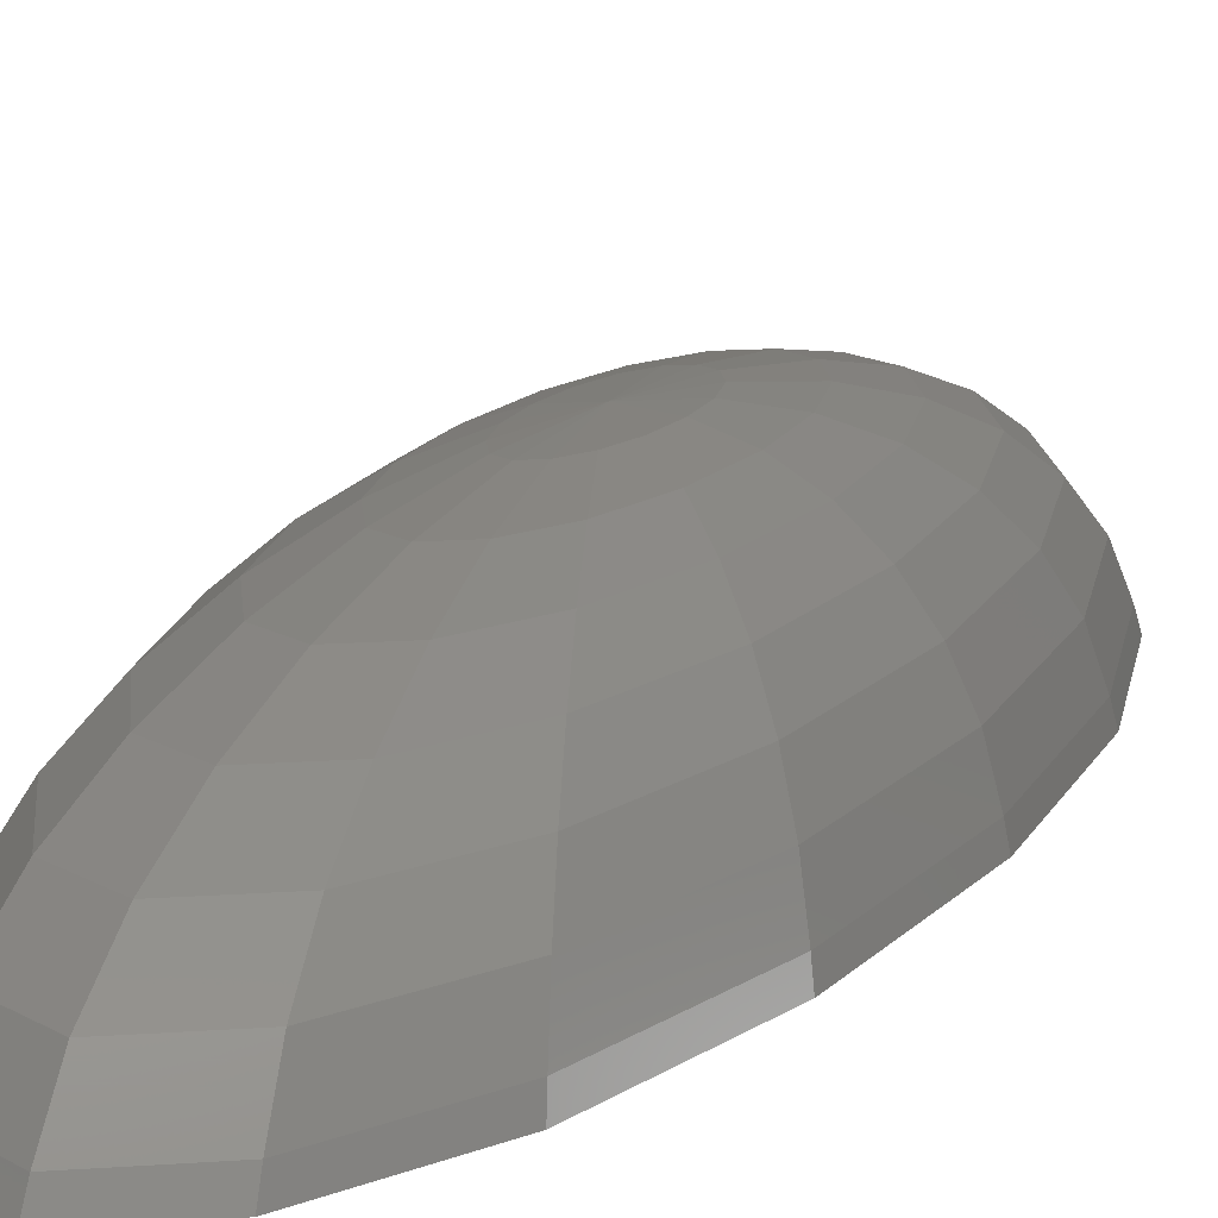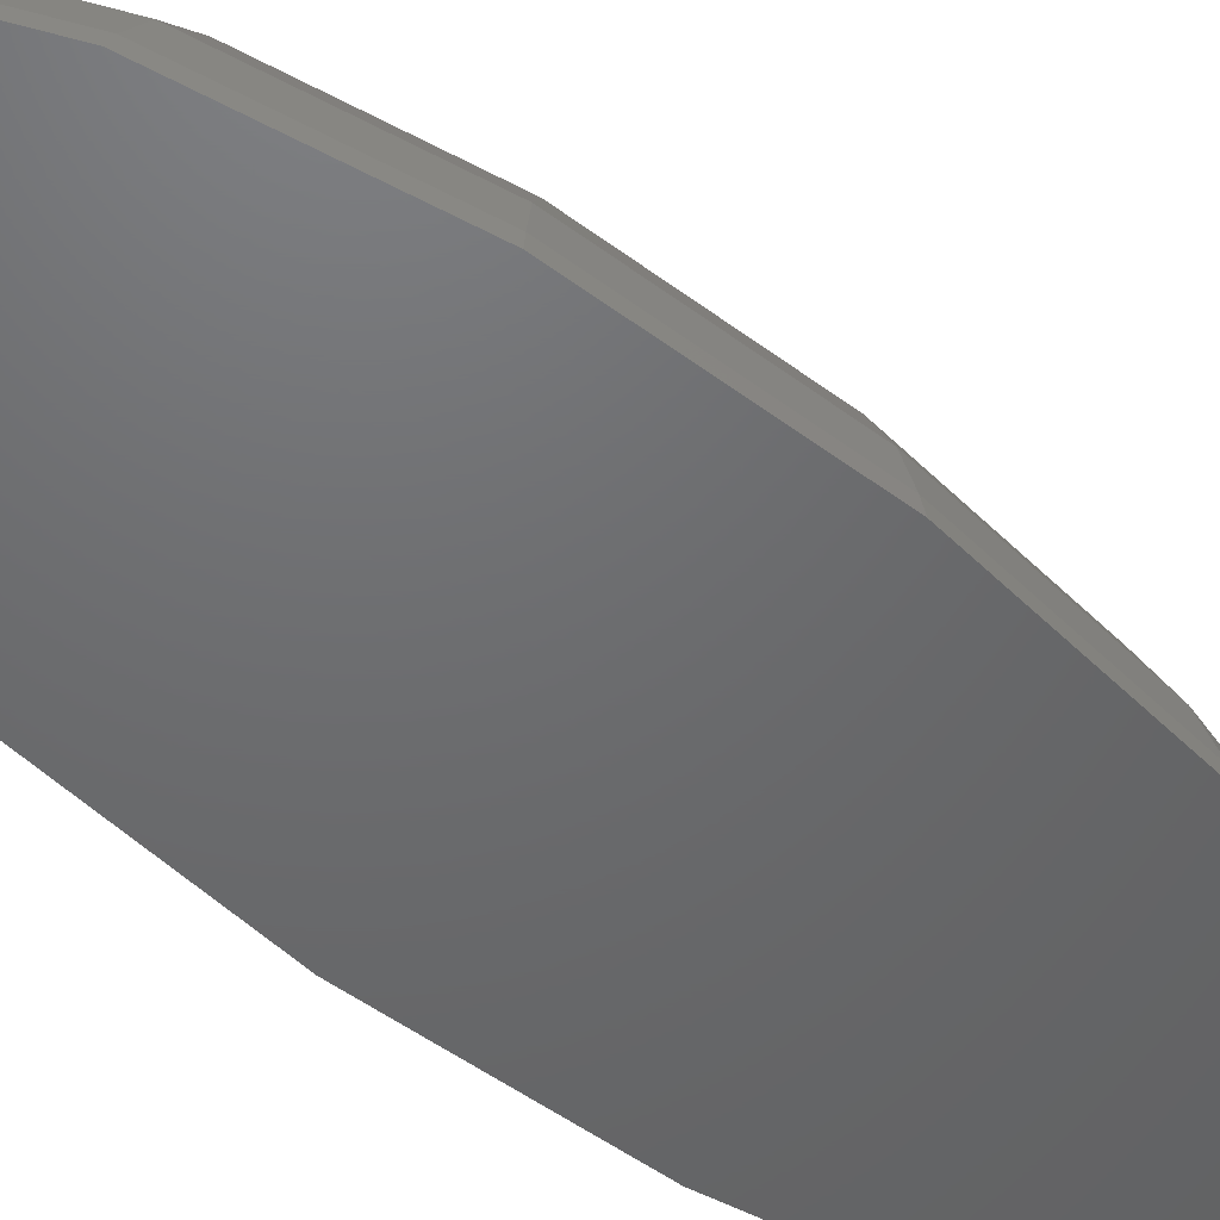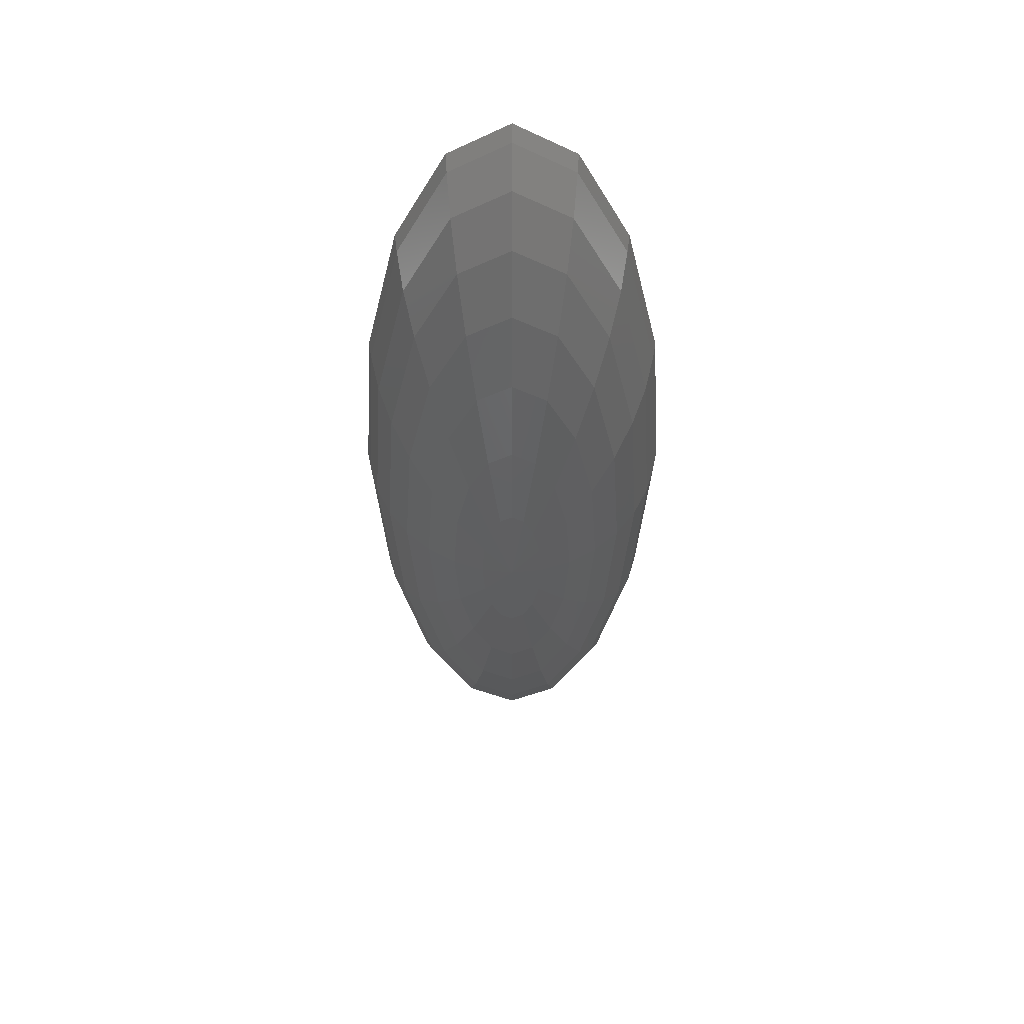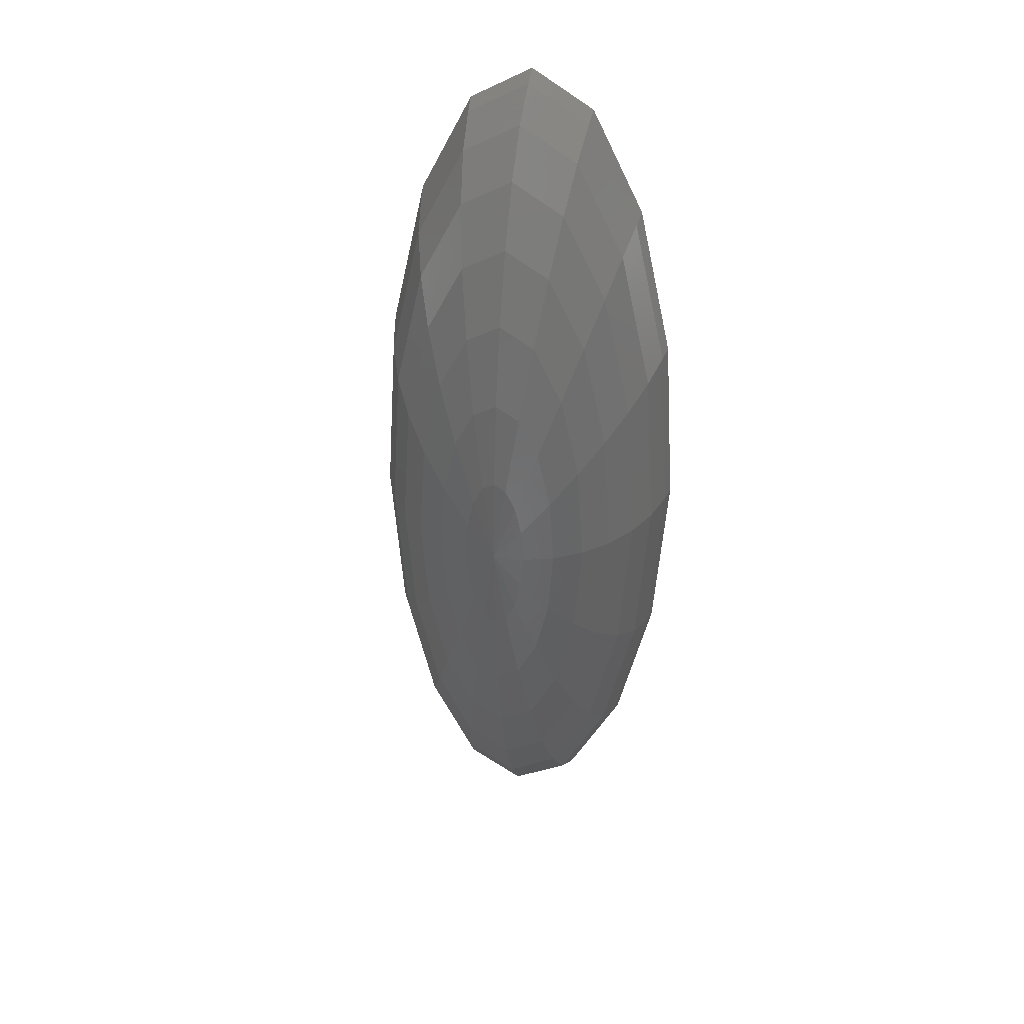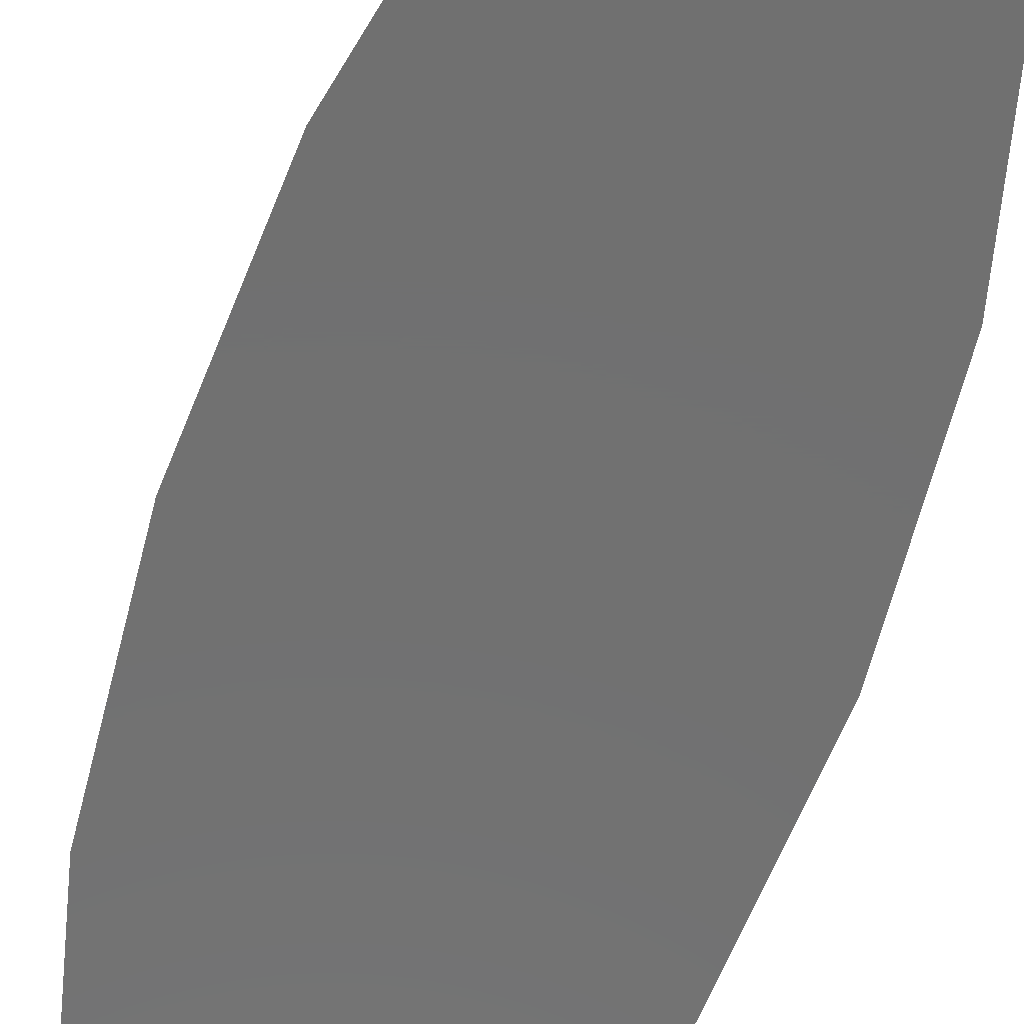
<metadata>
{"format":"stl","ext":"stl","renderer":"f3d","projection":"perspective","resolution":1024,"background":"white","views":[{"elev":14.0,"azim":-158.4,"up":"+Y"},{"elev":-48.2,"azim":45.9,"up":"+Y"},{"elev":53.4,"azim":-179.9,"up":"+Z"},{"elev":38.1,"azim":-166.0,"up":"+Z"},{"elev":-62.5,"azim":162.1,"up":"+Y"}]}
</metadata>
<code>
# stl→obj: 242 verts, 480 faces
v 0 -0.025 0.05
v 0.009755 -0.02608 0.05
v 0.009012 -0.02608 0.0388
v 0.006897 -0.02608 0.02931
v 0.003733 -0.02608 0.02296
v 0 -0.02608 0.02074
v -0.003733 -0.02608 0.02296
v -0.006897 -0.02608 0.02931
v -0.009012 -0.02608 0.0388
v -0.009755 -0.02608 0.05
v -0.009012 -0.02608 0.0612
v -0.006897 -0.02608 0.07069
v -0.003733 -0.02608 0.07704
v 0 -0.02608 0.07926
v 0.003733 -0.02608 0.07704
v 0.006897 -0.02608 0.07069
v 0.009012 -0.02608 0.0612
v 0 -0.075 0.05
v 0.009012 -0.075 0.0388
v 0.009755 -0.075 0.05
v 0.006897 -0.075 0.02931
v 0.003733 -0.075 0.02296
v 0 -0.075 0.02074
v -0.003733 -0.075 0.02296
v -0.006897 -0.075 0.02931
v -0.009012 -0.075 0.0388
v -0.009755 -0.075 0.05
v -0.009012 -0.075 0.0612
v -0.006897 -0.075 0.07069
v -0.003733 -0.075 0.07704
v 0 -0.075 0.07926
v 0.003733 -0.075 0.07704
v 0.006897 -0.075 0.07069
v 0.009012 -0.075 0.0612
v 0.01913 -0.02927 0.05
v 0.01768 -0.02927 0.02803
v 0.01353 -0.02927 0.00941
v 0.007322 -0.02927 -0.003033
v 0 -0.02927 -0.007402
v -0.007322 -0.02927 -0.003033
v -0.01353 -0.02927 0.00941
v -0.01768 -0.02927 0.02803
v -0.01913 -0.02927 0.05
v -0.01768 -0.02927 0.07197
v -0.01353 -0.02927 0.09059
v -0.007322 -0.02927 0.103
v 0 -0.02927 0.1074
v 0.007322 -0.02927 0.103
v 0.01353 -0.02927 0.09059
v 0.01768 -0.02927 0.07197
v 0.02778 -0.03446 0.05
v 0.02566 -0.03446 0.01811
v 0.01964 -0.03446 -0.008927
v 0.01063 -0.03446 -0.02699
v 0 -0.03446 -0.03333
v -0.01063 -0.03446 -0.02699
v -0.01964 -0.03446 -0.008927
v -0.02566 -0.03446 0.01811
v -0.02778 -0.03446 0.05
v -0.02566 -0.03446 0.08189
v -0.01964 -0.03446 0.1089
v -0.01063 -0.03446 0.127
v 0 -0.03446 0.1333
v 0.01063 -0.03446 0.127
v 0.01964 -0.03446 0.1089
v 0.02566 -0.03446 0.08189
v 0.03535 -0.04144 0.05
v 0.03266 -0.04144 0.00941
v 0.025 -0.04144 -0.025
v 0.01353 -0.04144 -0.04799
v 0 -0.04144 -0.05607
v -0.01353 -0.04144 -0.04799
v -0.025 -0.04144 -0.025
v -0.03266 -0.04144 0.00941
v -0.03535 -0.04144 0.05
v -0.03266 -0.04144 0.09059
v -0.025 -0.04144 0.125
v -0.01353 -0.04144 0.148
v 0 -0.04144 0.1561
v 0.01353 -0.04144 0.148
v 0.025 -0.04144 0.125
v 0.03266 -0.04144 0.09059
v 0.04157 -0.04995 0.05
v 0.03841 -0.04995 0.002272
v 0.0294 -0.04995 -0.03819
v 0.01591 -0.04995 -0.06523
v 0 -0.04995 -0.07472
v -0.01591 -0.04995 -0.06523
v -0.0294 -0.04995 -0.03819
v -0.03841 -0.04995 0.002272
v -0.04157 -0.04995 0.05
v -0.03841 -0.04995 0.09773
v -0.0294 -0.04995 0.1382
v -0.01591 -0.04995 0.1652
v 0 -0.04995 0.1747
v 0.01591 -0.04995 0.1652
v 0.0294 -0.04995 0.1382
v 0.03841 -0.04995 0.09773
v 0.04619 -0.05965 0.05
v 0.04268 -0.05965 -0.003033
v 0.03266 -0.05965 -0.04799
v 0.01768 -0.05965 -0.07803
v 0 -0.05965 -0.08858
v -0.01768 -0.05965 -0.07803
v -0.03266 -0.05965 -0.04799
v -0.04268 -0.05965 -0.003033
v -0.04619 -0.05965 0.05
v -0.04268 -0.05965 0.103
v -0.03266 -0.05965 0.148
v -0.01768 -0.05965 0.178
v 0 -0.05965 0.1886
v 0.01768 -0.05965 0.178
v 0.03266 -0.05965 0.148
v 0.04268 -0.05965 0.103
v 0.04904 -0.07018 0.05
v 0.04531 -0.07018 -0.006299
v 0.03468 -0.07018 -0.05403
v 0.01877 -0.07018 -0.08592
v 0 -0.07018 -0.09712
v -0.01877 -0.07018 -0.08592
v -0.03468 -0.07018 -0.05403
v -0.04531 -0.07018 -0.006299
v -0.04904 -0.07018 0.05
v -0.04531 -0.07018 0.1063
v -0.03468 -0.07018 0.154
v -0.01877 -0.07018 0.1859
v 0 -0.07018 0.1971
v 0.01877 -0.07018 0.1859
v 0.03468 -0.07018 0.154
v 0.04531 -0.07018 0.1063
v 0.05 -0.075 0.05
v 0.04619 -0.075 -0.007402
v 0.03535 -0.075 -0.05607
v 0.01913 -0.075 -0.08858
v 0 -0.075 -0.1
v -0.01913 -0.075 -0.08858
v -0.03535 -0.075 -0.05607
v -0.04619 -0.075 -0.007402
v -0.05 -0.075 0.05
v -0.04619 -0.075 0.1074
v -0.03535 -0.075 0.1561
v -0.01913 -0.075 0.1886
v 0 -0.075 0.2
v 0.01913 -0.075 0.1886
v 0.03535 -0.075 0.1561
v 0.04619 -0.075 0.1074
v 0.04531 -0.075 -0.006299
v 0.04904 -0.075 0.05
v 0.03468 -0.075 -0.05403
v 0.01877 -0.075 -0.08592
v 0 -0.075 -0.09712
v -0.01877 -0.075 -0.08592
v -0.03468 -0.075 -0.05403
v -0.04531 -0.075 -0.006299
v -0.04904 -0.075 0.05
v -0.04531 -0.075 0.1063
v -0.03468 -0.075 0.154
v -0.01877 -0.075 0.1859
v 0 -0.075 0.1971
v 0.01877 -0.075 0.1859
v 0.03468 -0.075 0.154
v 0.04531 -0.075 0.1063
v 0.04268 -0.075 -0.003033
v 0.04619 -0.075 0.05
v 0.03266 -0.075 -0.04799
v 0.01768 -0.075 -0.07803
v 0 -0.075 -0.08858
v -0.01768 -0.075 -0.07803
v -0.03266 -0.075 -0.04799
v -0.04268 -0.075 -0.003033
v -0.04619 -0.075 0.05
v -0.04268 -0.075 0.103
v -0.03266 -0.075 0.148
v -0.01768 -0.075 0.178
v 0 -0.075 0.1886
v 0.01768 -0.075 0.178
v 0.03266 -0.075 0.148
v 0.04268 -0.075 0.103
v 0.03841 -0.075 0.002272
v 0.04157 -0.075 0.05
v 0.0294 -0.075 -0.03819
v 0.01591 -0.075 -0.06523
v 0 -0.075 -0.07472
v -0.01591 -0.075 -0.06523
v -0.0294 -0.075 -0.03819
v -0.03841 -0.075 0.002272
v -0.04157 -0.075 0.05
v -0.03841 -0.075 0.09773
v -0.0294 -0.075 0.1382
v -0.01591 -0.075 0.1652
v 0 -0.075 0.1747
v 0.01591 -0.075 0.1652
v 0.0294 -0.075 0.1382
v 0.03841 -0.075 0.09773
v 0.03266 -0.075 0.00941
v 0.03535 -0.075 0.05
v 0.025 -0.075 -0.025
v 0.01353 -0.075 -0.04799
v 0 -0.075 -0.05607
v -0.01353 -0.075 -0.04799
v -0.025 -0.075 -0.025
v -0.03266 -0.075 0.00941
v -0.03535 -0.075 0.05
v -0.03266 -0.075 0.09059
v -0.025 -0.075 0.125
v -0.01353 -0.075 0.148
v 0 -0.075 0.1561
v 0.01353 -0.075 0.148
v 0.025 -0.075 0.125
v 0.03266 -0.075 0.09059
v 0.02566 -0.075 0.01811
v 0.02778 -0.075 0.05
v 0.01964 -0.075 -0.008927
v 0.01063 -0.075 -0.02699
v 0 -0.075 -0.03333
v -0.01063 -0.075 -0.02699
v -0.01964 -0.075 -0.008927
v -0.02566 -0.075 0.01811
v -0.02778 -0.075 0.05
v -0.02566 -0.075 0.08189
v -0.01964 -0.075 0.1089
v -0.01063 -0.075 0.127
v 0 -0.075 0.1333
v 0.01063 -0.075 0.127
v 0.01964 -0.075 0.1089
v 0.02566 -0.075 0.08189
v 0.01768 -0.075 0.02803
v 0.01913 -0.075 0.05
v 0.01353 -0.075 0.00941
v 0.007322 -0.075 -0.003033
v 0 -0.075 -0.007402
v -0.007322 -0.075 -0.003033
v -0.01353 -0.075 0.00941
v -0.01768 -0.075 0.02803
v -0.01913 -0.075 0.05
v -0.01768 -0.075 0.07197
v -0.01353 -0.075 0.09059
v -0.007322 -0.075 0.103
v 0 -0.075 0.1074
v 0.007322 -0.075 0.103
v 0.01353 -0.075 0.09059
v 0.01768 -0.075 0.07197
f 1 2 3
f 1 3 4
f 1 4 5
f 1 5 6
f 1 6 7
f 1 7 8
f 1 8 9
f 1 9 10
f 1 10 11
f 1 11 12
f 1 12 13
f 1 13 14
f 1 14 15
f 1 15 16
f 1 16 17
f 1 17 2
f 18 19 20
f 18 21 19
f 18 22 21
f 18 23 22
f 18 24 23
f 18 25 24
f 18 26 25
f 18 27 26
f 18 28 27
f 18 29 28
f 18 30 29
f 18 31 30
f 18 32 31
f 18 33 32
f 18 34 33
f 18 20 34
f 35 3 2
f 3 35 36
f 36 4 3
f 4 36 37
f 37 5 4
f 5 37 38
f 38 6 5
f 6 38 39
f 6 40 7
f 40 6 39
f 7 41 8
f 41 7 40
f 8 42 9
f 42 8 41
f 9 43 10
f 43 9 42
f 10 44 11
f 44 10 43
f 12 44 45
f 44 12 11
f 13 45 46
f 45 13 12
f 14 46 47
f 46 14 13
f 48 14 47
f 14 48 15
f 49 15 48
f 15 49 16
f 50 16 49
f 16 50 17
f 35 17 50
f 17 35 2
f 51 36 35
f 36 51 52
f 52 37 36
f 37 52 53
f 53 38 37
f 38 53 54
f 54 39 38
f 39 54 55
f 39 56 40
f 56 39 55
f 40 57 41
f 57 40 56
f 41 58 42
f 58 41 57
f 42 59 43
f 59 42 58
f 43 60 44
f 60 43 59
f 45 60 61
f 60 45 44
f 46 61 62
f 61 46 45
f 47 62 63
f 62 47 46
f 64 47 63
f 47 64 48
f 65 48 64
f 48 65 49
f 66 49 65
f 49 66 50
f 51 50 66
f 50 51 35
f 67 52 51
f 52 67 68
f 68 53 52
f 53 68 69
f 69 54 53
f 54 69 70
f 70 55 54
f 55 70 71
f 55 72 56
f 72 55 71
f 56 73 57
f 73 56 72
f 57 74 58
f 74 57 73
f 58 75 59
f 75 58 74
f 59 76 60
f 76 59 75
f 61 76 77
f 76 61 60
f 62 77 78
f 77 62 61
f 63 78 79
f 78 63 62
f 80 63 79
f 63 80 64
f 81 64 80
f 64 81 65
f 82 65 81
f 65 82 66
f 67 66 82
f 66 67 51
f 83 68 67
f 68 83 84
f 84 69 68
f 69 84 85
f 85 70 69
f 70 85 86
f 86 71 70
f 71 86 87
f 71 88 72
f 88 71 87
f 72 89 73
f 89 72 88
f 89 74 73
f 74 89 90
f 90 75 74
f 75 90 91
f 91 76 75
f 76 91 92
f 92 77 76
f 77 92 93
f 78 93 94
f 93 78 77
f 79 94 95
f 94 79 78
f 96 79 95
f 79 96 80
f 97 80 96
f 80 97 81
f 97 82 81
f 82 97 98
f 98 67 82
f 67 98 83
f 99 84 83
f 84 99 100
f 100 85 84
f 85 100 101
f 101 86 85
f 86 101 102
f 102 87 86
f 87 102 103
f 87 104 88
f 104 87 103
f 104 89 88
f 89 104 105
f 105 90 89
f 90 105 106
f 106 91 90
f 91 106 107
f 107 92 91
f 92 107 108
f 108 93 92
f 93 108 109
f 109 94 93
f 94 109 110
f 95 110 111
f 110 95 94
f 112 95 111
f 95 112 96
f 112 97 96
f 97 112 113
f 113 98 97
f 98 113 114
f 114 83 98
f 83 114 99
f 115 100 99
f 100 115 116
f 116 101 100
f 101 116 117
f 117 102 101
f 102 117 118
f 119 102 118
f 102 119 103
f 119 104 103
f 104 119 120
f 120 105 104
f 105 120 121
f 121 106 105
f 106 121 122
f 122 107 106
f 107 122 123
f 123 108 107
f 108 123 124
f 124 109 108
f 109 124 125
f 125 110 109
f 110 125 126
f 110 127 111
f 127 110 126
f 111 128 112
f 128 111 127
f 128 113 112
f 113 128 129
f 129 114 113
f 114 129 130
f 130 99 114
f 99 130 115
f 131 116 115
f 116 131 132
f 132 117 116
f 117 132 133
f 133 118 117
f 118 133 134
f 135 118 134
f 118 135 119
f 135 120 119
f 120 135 136
f 136 121 120
f 121 136 137
f 137 122 121
f 122 137 138
f 138 123 122
f 123 138 139
f 139 124 123
f 124 139 140
f 140 125 124
f 125 140 141
f 141 126 125
f 126 141 142
f 126 143 127
f 143 126 142
f 127 144 128
f 144 127 143
f 144 129 128
f 129 144 145
f 145 130 129
f 130 145 146
f 146 115 130
f 115 146 131
f 147 131 148
f 131 147 132
f 149 132 147
f 132 149 133
f 150 133 149
f 133 150 134
f 151 134 150
f 134 151 135
f 136 151 152
f 151 136 135
f 137 152 153
f 152 137 136
f 138 153 154
f 153 138 137
f 139 154 155
f 154 139 138
f 139 156 140
f 156 139 155
f 140 157 141
f 157 140 156
f 141 158 142
f 158 141 157
f 142 159 143
f 159 142 158
f 159 144 143
f 144 159 160
f 160 145 144
f 145 160 161
f 161 146 145
f 146 161 162
f 148 146 162
f 146 148 131
f 163 148 164
f 148 163 147
f 165 147 163
f 147 165 149
f 166 149 165
f 149 166 150
f 167 150 166
f 150 167 151
f 152 167 168
f 167 152 151
f 153 168 169
f 168 153 152
f 154 169 170
f 169 154 153
f 155 170 171
f 170 155 154
f 155 172 156
f 172 155 171
f 156 173 157
f 173 156 172
f 157 174 158
f 174 157 173
f 158 175 159
f 175 158 174
f 175 160 159
f 160 175 176
f 176 161 160
f 161 176 177
f 177 162 161
f 162 177 178
f 164 162 178
f 162 164 148
f 179 164 180
f 164 179 163
f 181 163 179
f 163 181 165
f 182 165 181
f 165 182 166
f 183 166 182
f 166 183 167
f 168 183 184
f 183 168 167
f 169 184 185
f 184 169 168
f 170 185 186
f 185 170 169
f 171 186 187
f 186 171 170
f 171 188 172
f 188 171 187
f 172 189 173
f 189 172 188
f 173 190 174
f 190 173 189
f 174 191 175
f 191 174 190
f 191 176 175
f 176 191 192
f 192 177 176
f 177 192 193
f 193 178 177
f 178 193 194
f 180 178 194
f 178 180 164
f 195 180 196
f 180 195 179
f 197 179 195
f 179 197 181
f 198 181 197
f 181 198 182
f 199 182 198
f 182 199 183
f 184 199 200
f 199 184 183
f 185 200 201
f 200 185 184
f 186 201 202
f 201 186 185
f 187 202 203
f 202 187 186
f 187 204 188
f 204 187 203
f 188 205 189
f 205 188 204
f 189 206 190
f 206 189 205
f 190 207 191
f 207 190 206
f 207 192 191
f 192 207 208
f 208 193 192
f 193 208 209
f 209 194 193
f 194 209 210
f 196 194 210
f 194 196 180
f 211 196 212
f 196 211 195
f 213 195 211
f 195 213 197
f 214 197 213
f 197 214 198
f 215 198 214
f 198 215 199
f 200 215 216
f 215 200 199
f 201 216 217
f 216 201 200
f 202 217 218
f 217 202 201
f 203 218 219
f 218 203 202
f 203 220 204
f 220 203 219
f 204 221 205
f 221 204 220
f 205 222 206
f 222 205 221
f 206 223 207
f 223 206 222
f 223 208 207
f 208 223 224
f 224 209 208
f 209 224 225
f 225 210 209
f 210 225 226
f 212 210 226
f 210 212 196
f 227 212 228
f 212 227 211
f 229 211 227
f 211 229 213
f 230 213 229
f 213 230 214
f 231 214 230
f 214 231 215
f 216 231 232
f 231 216 215
f 217 232 233
f 232 217 216
f 218 233 234
f 233 218 217
f 219 234 235
f 234 219 218
f 219 236 220
f 236 219 235
f 220 237 221
f 237 220 236
f 221 238 222
f 238 221 237
f 222 239 223
f 239 222 238
f 239 224 223
f 224 239 240
f 240 225 224
f 225 240 241
f 241 226 225
f 226 241 242
f 228 226 242
f 226 228 212
f 19 228 20
f 228 19 227
f 21 227 19
f 227 21 229
f 22 229 21
f 229 22 230
f 23 230 22
f 230 23 231
f 232 23 24
f 23 232 231
f 233 24 25
f 24 233 232
f 234 25 26
f 25 234 233
f 235 26 27
f 26 235 234
f 235 28 236
f 28 235 27
f 236 29 237
f 29 236 28
f 237 30 238
f 30 237 29
f 238 31 239
f 31 238 30
f 31 240 239
f 240 31 32
f 32 241 240
f 241 32 33
f 33 242 241
f 242 33 34
f 20 242 34
f 242 20 228

</code>
